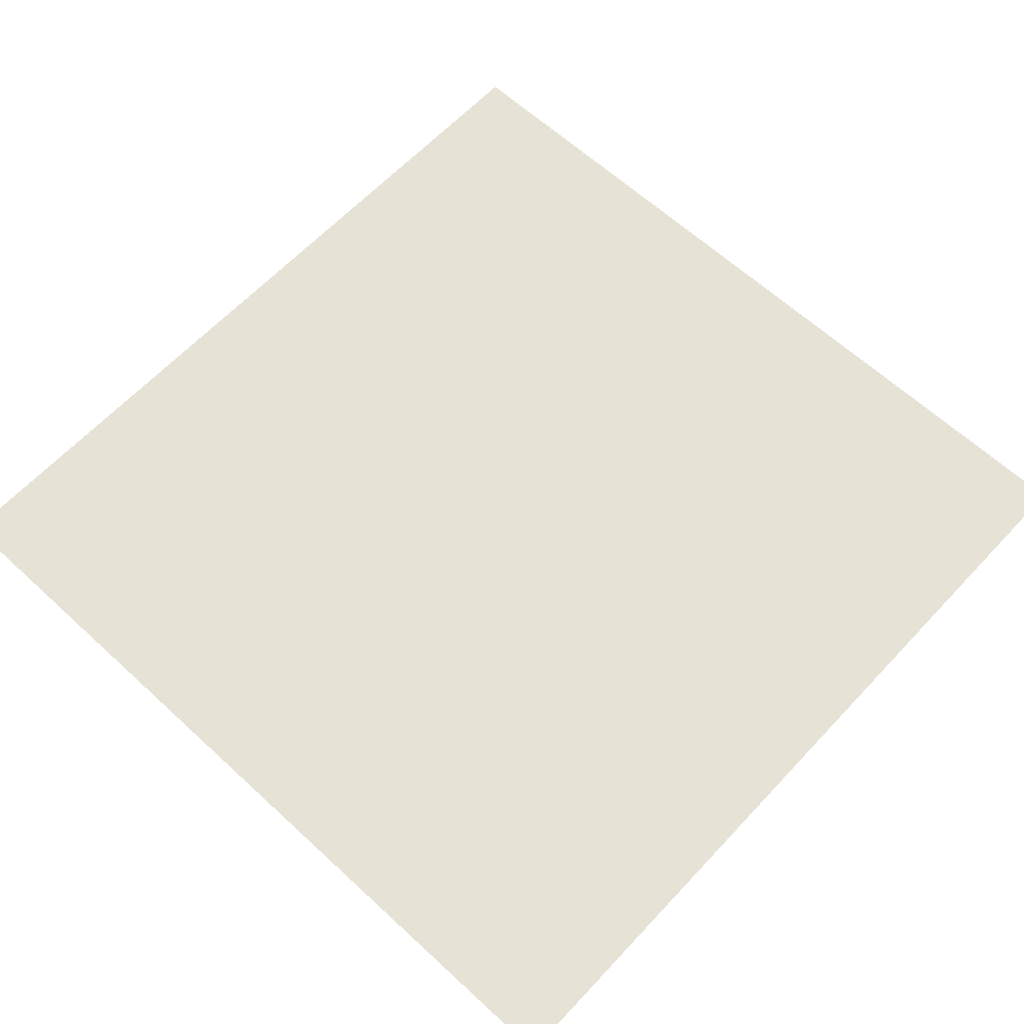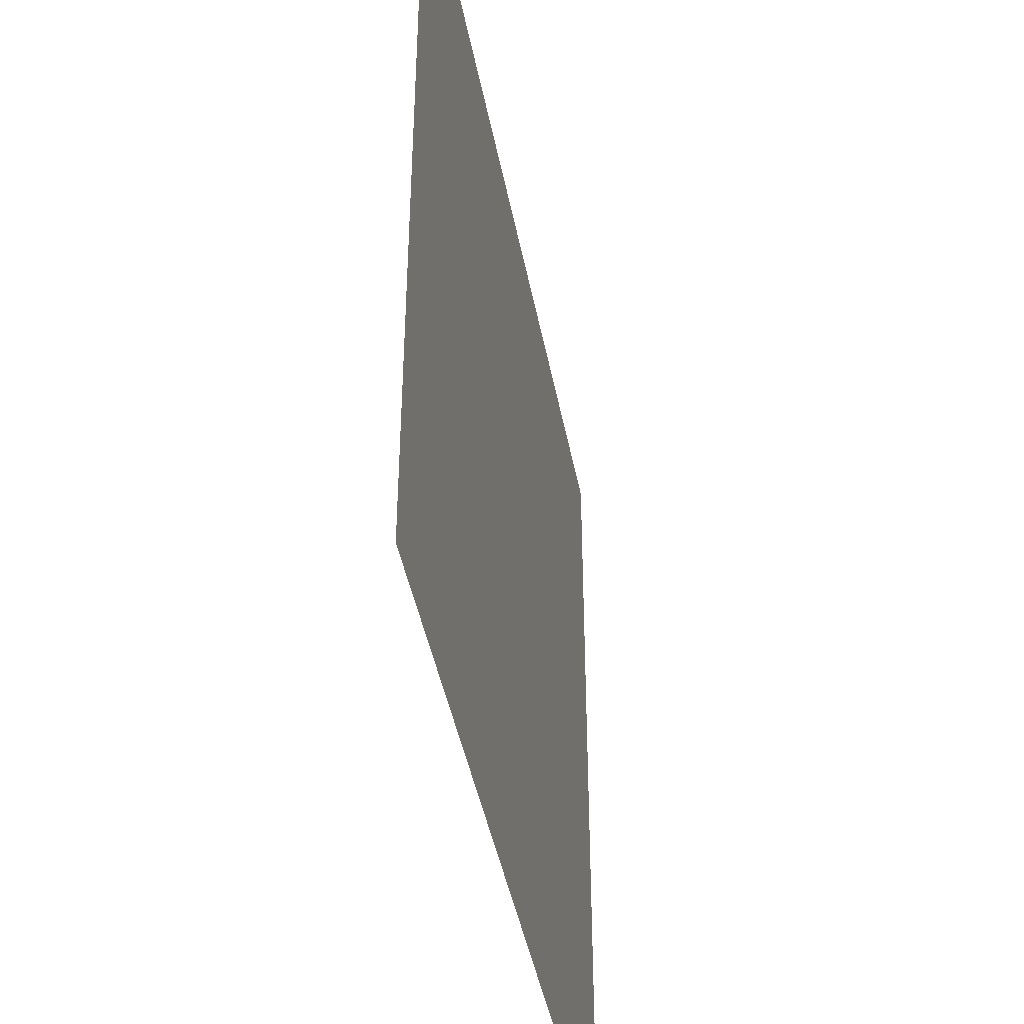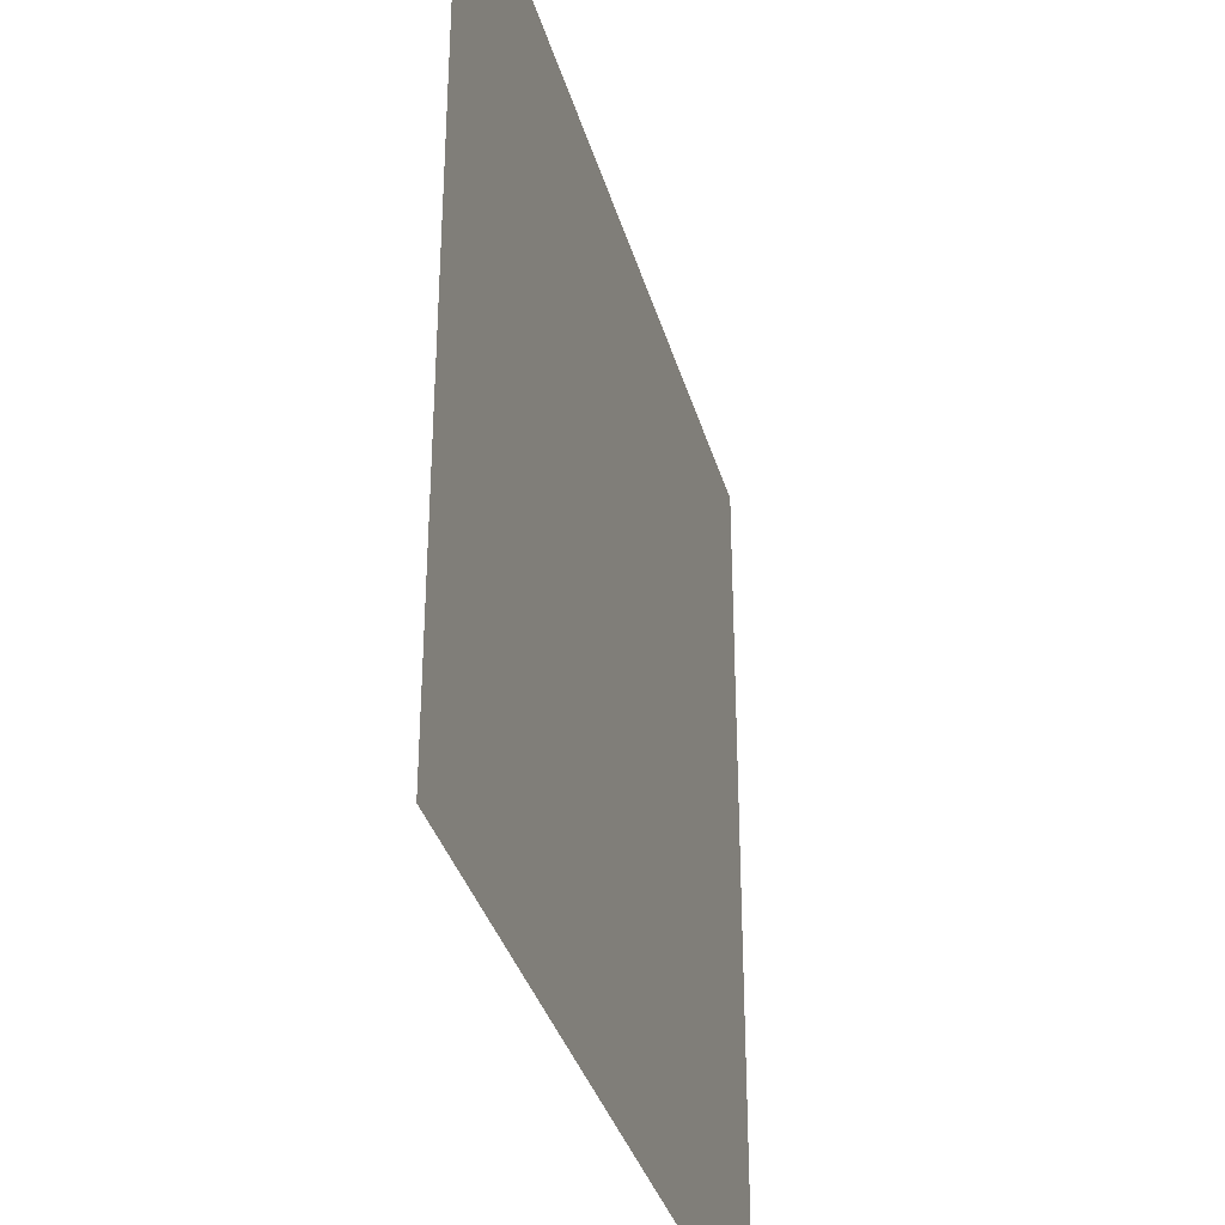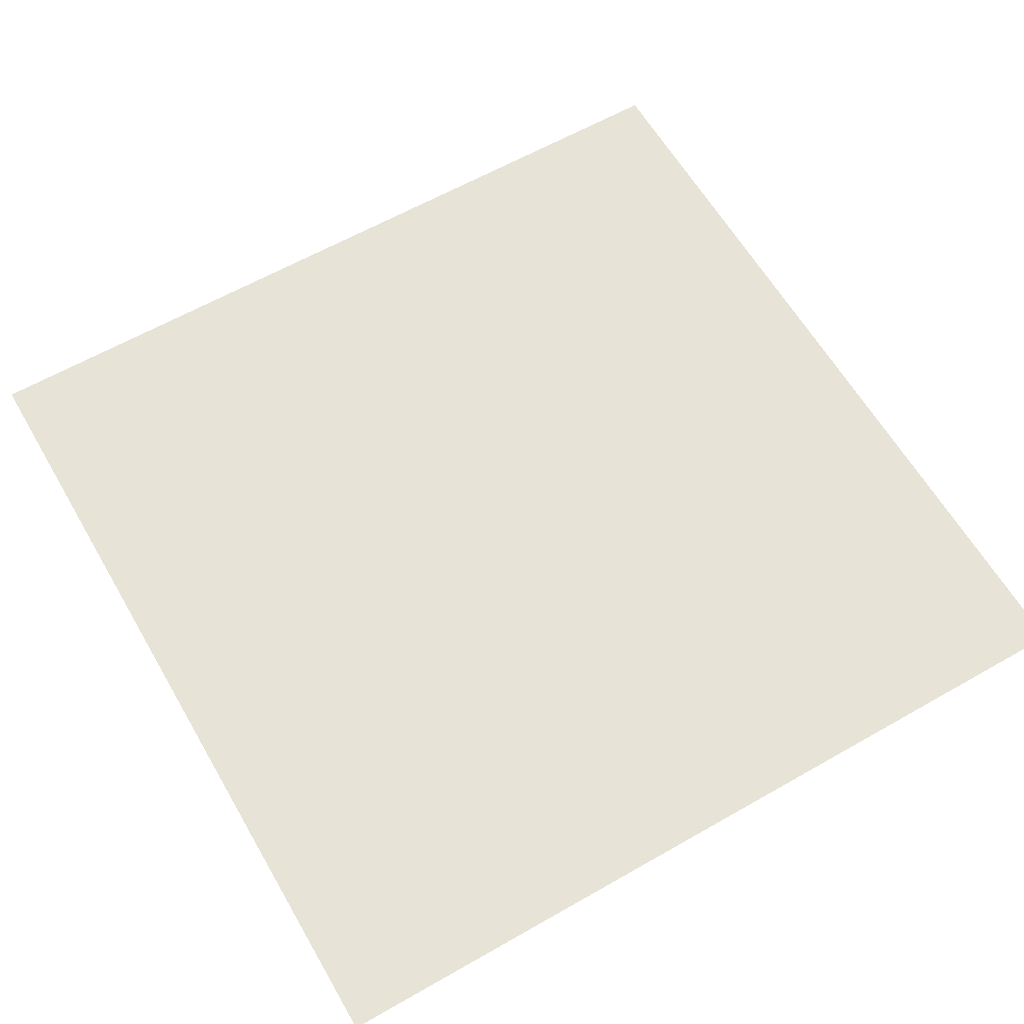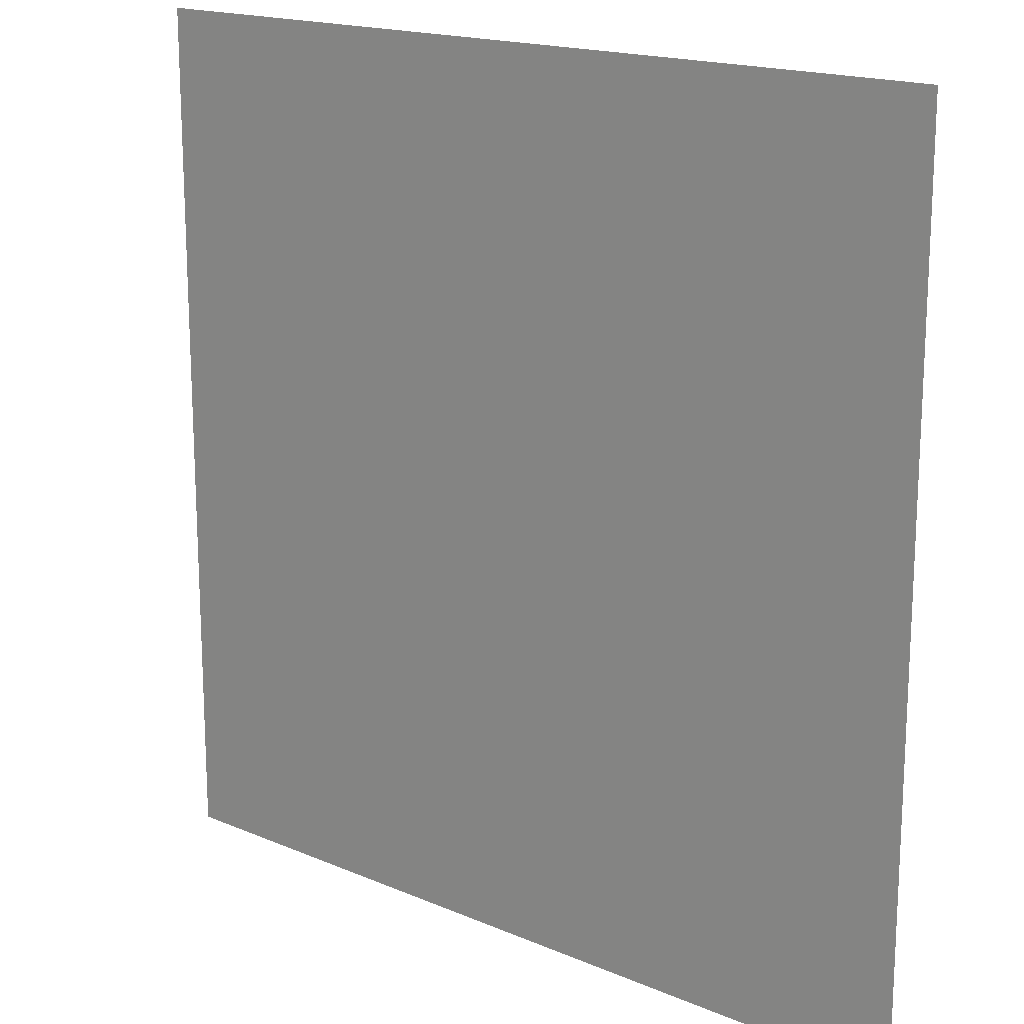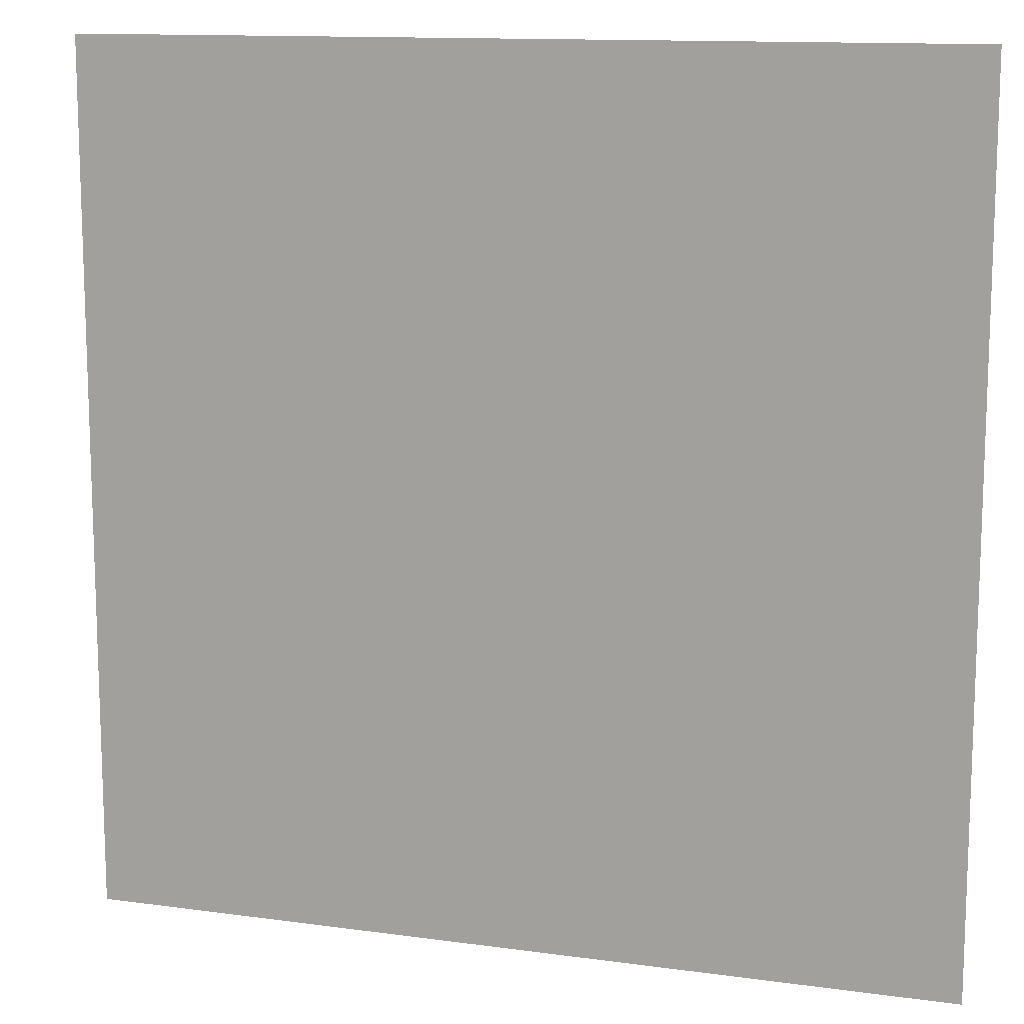
<metadata>
{"format":"obj","ext":"obj","renderer":"f3d","projection":"perspective","resolution":1024,"background":"white","views":[{"elev":62.9,"azim":133.0,"up":"+Y"},{"elev":-43.5,"azim":-79.3,"up":"+Z"},{"elev":-35.4,"azim":-74.7,"up":"+Z"},{"elev":61.8,"azim":59.9,"up":"+Y"},{"elev":17.2,"azim":-139.6,"up":"+Z"},{"elev":12.6,"azim":-162.2,"up":"+Z"}]}
</metadata>
<code>
v  -996.5 2.388 -1462
v  -996.5 2.388 708.9
v  1175 2.388 708.9
v  1175 2.388 -1462
g M_XA_N_B2A_tingchewei
f 1 2 3 4

</code>
